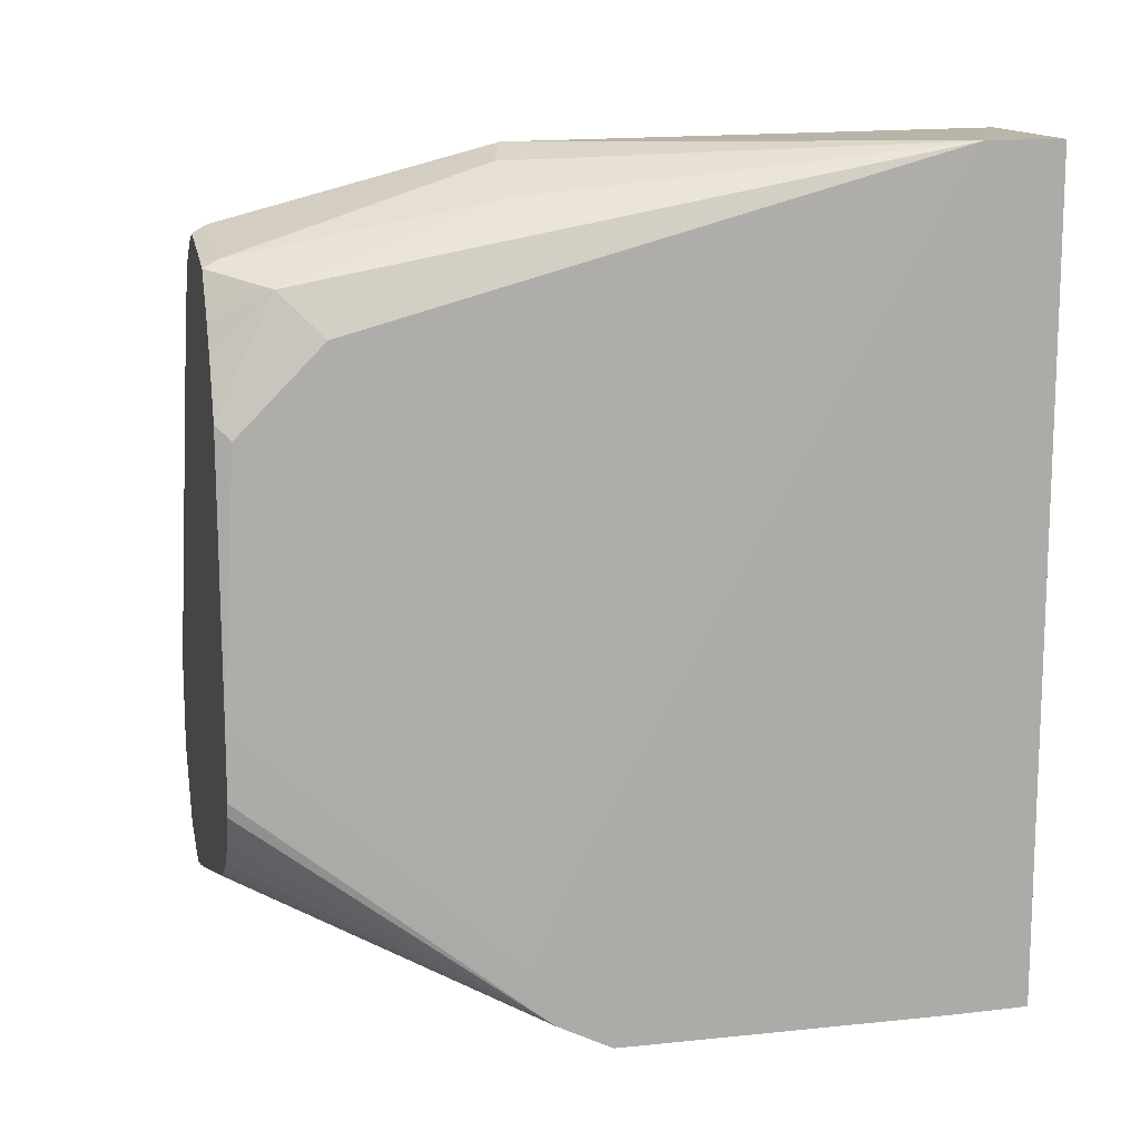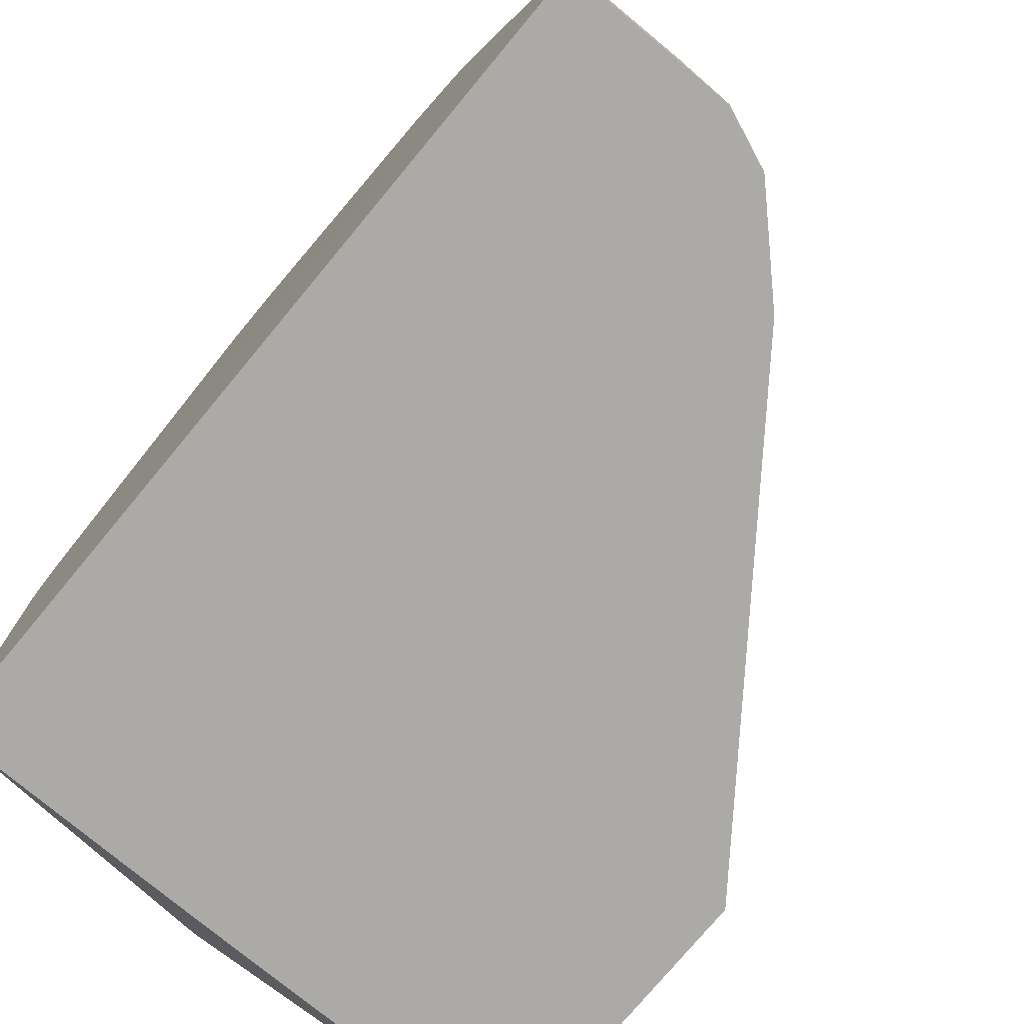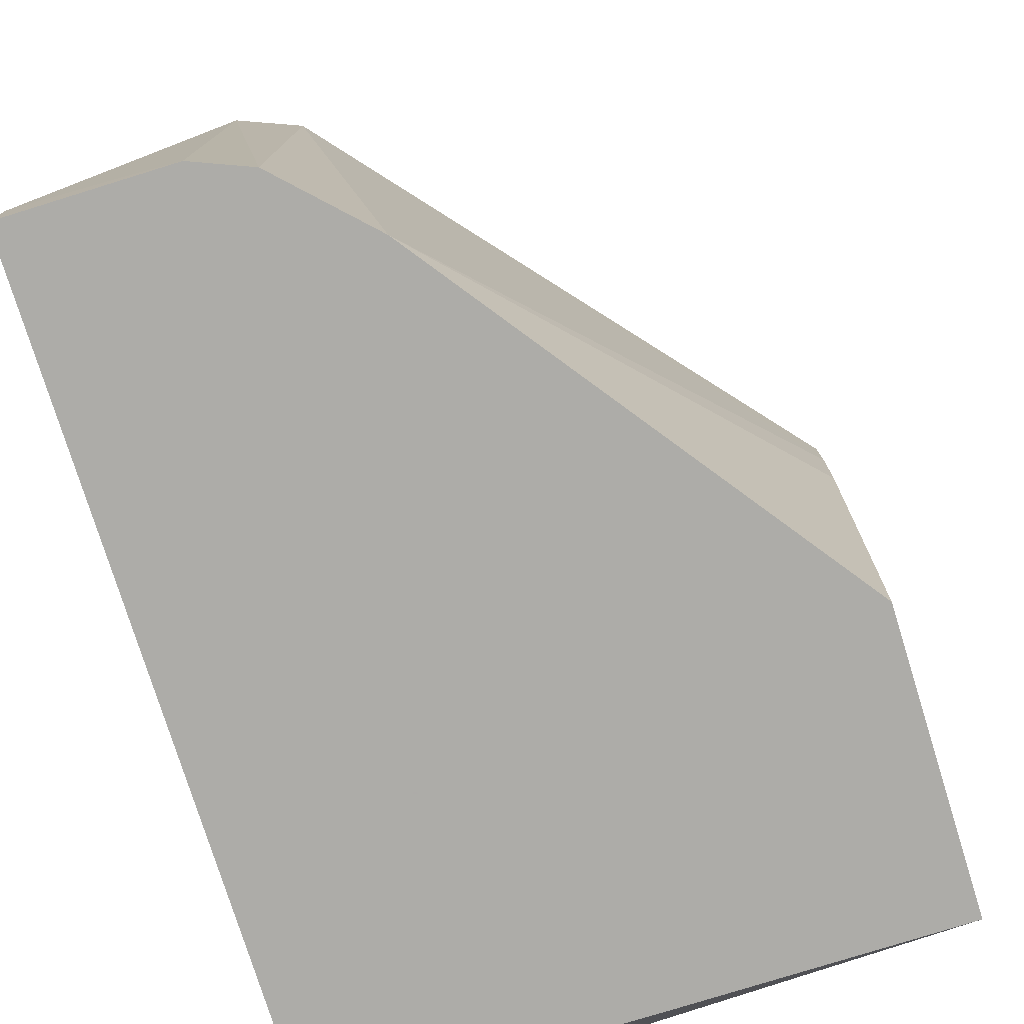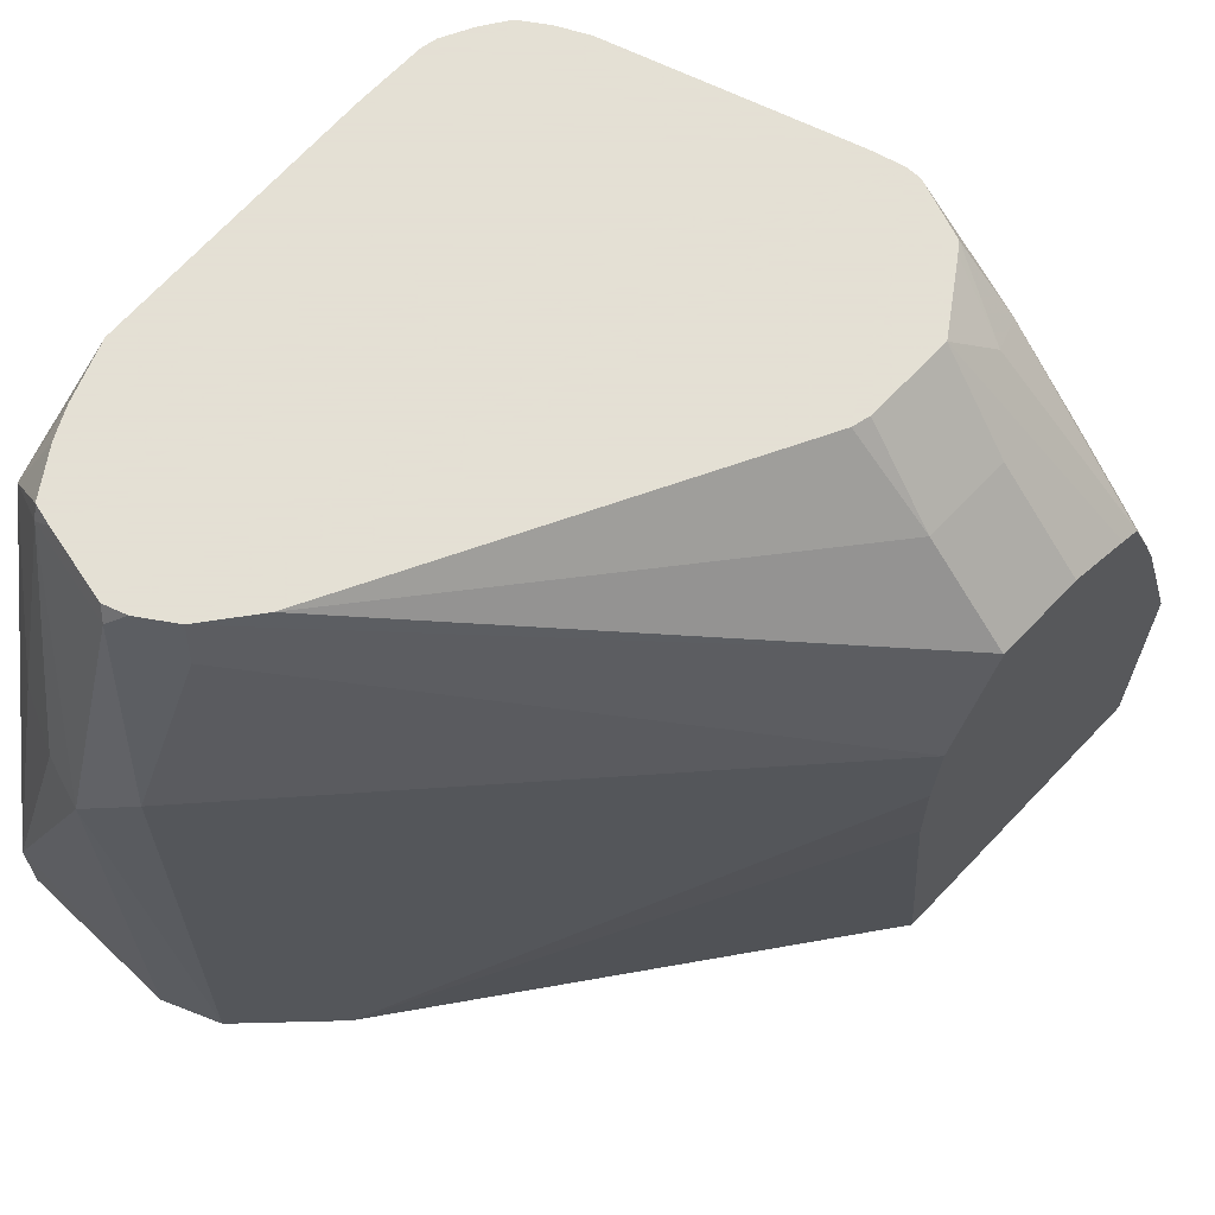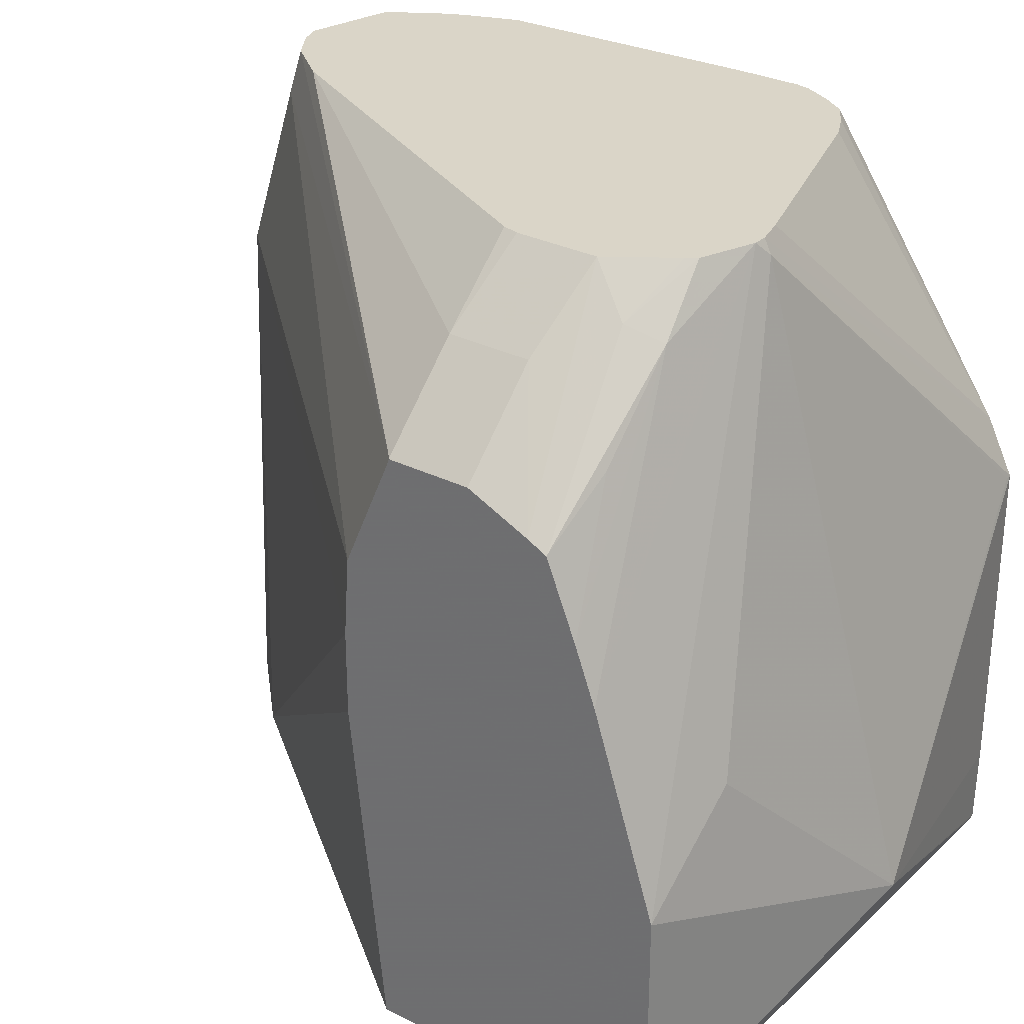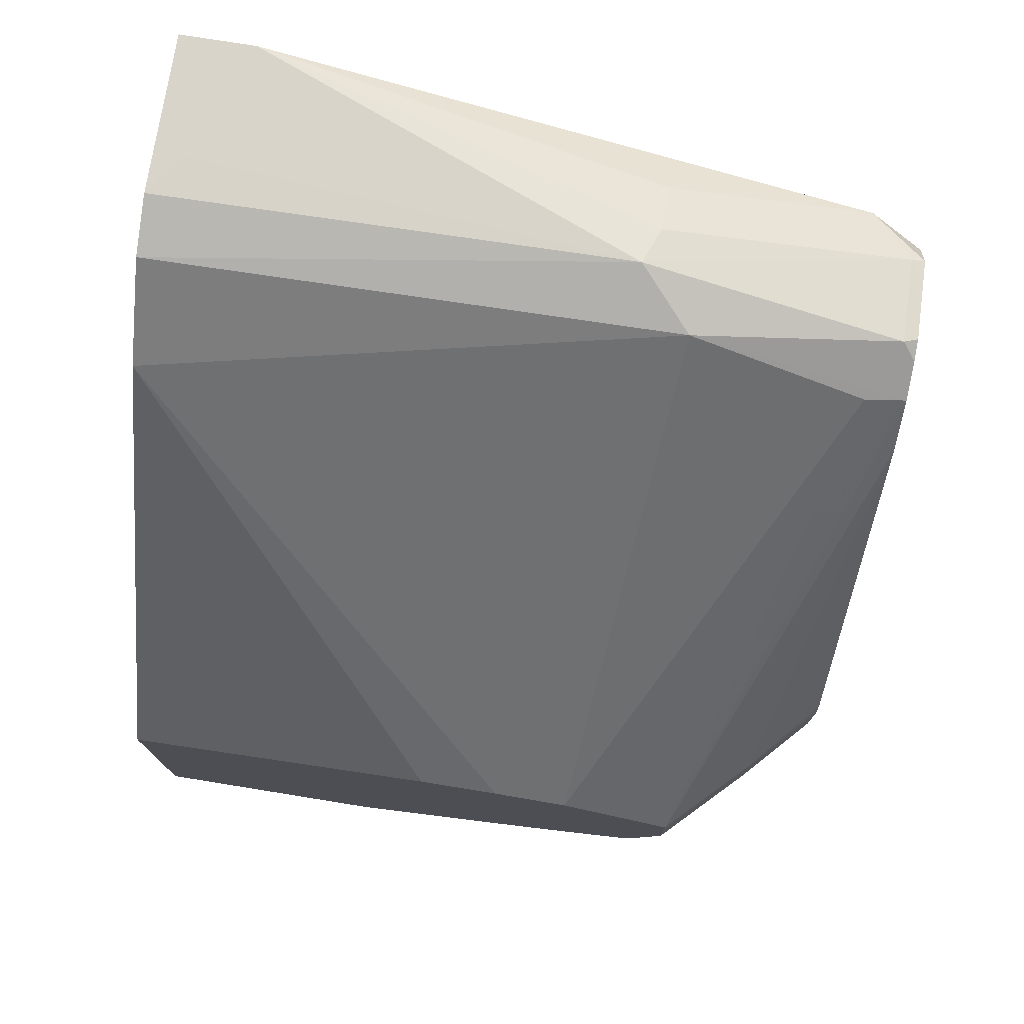
<metadata>
{"format":"obj","ext":"obj","renderer":"f3d","projection":"perspective","resolution":1024,"background":"white","views":[{"elev":13.5,"azim":-103.3,"up":"+Z"},{"elev":-76.0,"azim":-39.7,"up":"+Y"},{"elev":-76.6,"azim":17.2,"up":"+Y"},{"elev":66.2,"azim":43.5,"up":"+Y"},{"elev":29.4,"azim":127.0,"up":"+Y"},{"elev":75.5,"azim":99.2,"up":"+Z"}]}
</metadata>
<code>
v 0.05956 0.2941 -0.6594
v 0.06592 0.3149 -0.6701
v 0.0731 0.2941 -0.6594
v 0.04505 0.2941 -0.6593
v 0.1222 0.2941 -0.6591
v 0.01465 0.2941 -0.6591
v 0.01355 0.2941 -0.6589
v 0.01355 0.3076 -0.6591
v 0.01355 0.3662 -0.6591
v 0.01465 0.3662 -0.6591
v 0.07324 0.4248 -0.6445
v 0.1025 0.3515 -0.6591
v 0.1222 0.3369 -0.6591
v 0.1222 0.2941 -0.6067
v 0.01355 0.2941 -0.5141
v 0.01355 0.3752 -0.6546
v 0.01355 0.3759 -0.6542
v 0.07324 0.4273 -0.6432
v 0.07572 0.4273 -0.6432
v 0.1222 0.3712 -0.6481
v 0.1222 0.3515 -0.6005
v 0.06772 0.2941 -0.5328
v 0.04303 0.2941 -0.5141
v 0.01355 0.3077 -0.5141
v 0.06826 0.4273 -0.642
v 0.01355 0.38 -0.6455
v 0.01415 0.4273 -0.6127
v 0.01465 0.4273 -0.6152
v 0.01714 0.4273 -0.6202
v 0.02001 0.4273 -0.6245
v 0.02432 0.4273 -0.6273
v 0.0293 0.4273 -0.6298
v 0.08539 0.4273 -0.6396
v 0.0952 0.4174 -0.6408
v 0.1222 0.3808 -0.6445
v 0.1222 0.3662 -0.6005
v 0.05127 0.3881 -0.52
v 0.05307 0.2941 -0.5182
v 0.04247 0.2944 -0.5141
v 0.04151 0.3784 -0.5151
v 0.01483 0.308 -0.5141
v 0.03418 0.3808 -0.5175
v 0.02442 0.3808 -0.5224
v 0.01831 0.4174 -0.5346
v 0.01465 0.4101 -0.542
v 0.01465 0.4248 -0.5566
v 0.01415 0.4273 -0.601
v 0.01355 0.3262 -0.5464
v 0.01355 0.3801 -0.6452
v 0.08664 0.4273 -0.6379
v 0.09765 0.4199 -0.6347
v 0.1222 0.3938 -0.6392
v 0.1098 0.4028 -0.6408
v 0.1222 0.3798 -0.6015
v 0.05371 0.4199 -0.5322
v 0.05224 0.4273 -0.5337
v 0.04394 0.4248 -0.5273
v 0.03546 0.2991 -0.5141
v 0.02747 0.4248 -0.531
v 0.02685 0.4273 -0.5322
v 0.02201 0.4273 -0.5395
v 0.01952 0.4273 -0.5445
v 0.0159 0.4273 -0.5541
v 0.01355 0.3706 -0.6254
v 0.09396 0.4273 -0.6273
v 0.1222 0.3955 -0.6358
v 0.1222 0.3996 -0.6102
v 0.1221 0.4004 -0.6103
v 0.05891 0.4273 -0.5423
v 0.04643 0.4273 -0.5298
v 0.0427 0.4273 -0.5286
v 0.03043 0.4273 -0.5313
v 0.09396 0.4273 -0.6127
v 0.1074 0.415 -0.625
v 0.1222 0.4003 -0.625
v 0.1222 0.4002 -0.6105
v 0.1074 0.415 -0.6103
v 0.09324 0.4273 -0.6098
f 33 50 51
f 24 46 47
f 74 77 75
f 26 49 27
f 27 49 47
f 24 45 46
f 33 51 34
f 37 55 56
f 34 52 53
f 34 53 35
f 35 53 52
f 36 54 37
f 37 57 40
f 37 56 57
f 24 44 45
f 34 51 52
f 24 43 44
f 18 73 65
f 24 40 42
f 37 40 38
f 18 69 78
f 18 78 73
f 18 65 50
f 18 50 33
f 18 33 19
f 19 33 34
f 19 34 20
f 20 34 35
f 21 36 22
f 22 36 37
f 22 37 38
f 23 38 40
f 23 40 39
f 24 41 40
f 24 42 43
f 37 54 55
f 68 76 75
f 40 57 59
f 56 68 69
f 57 70 71
f 57 71 59
f 59 71 72
f 59 72 60
f 65 73 77
f 65 77 74
f 65 74 66
f 66 74 75
f 67 76 68
f 68 75 77
f 68 77 69
f 69 77 78
f 73 78 77
f 18 56 69
f 56 70 57
f 55 68 56
f 55 67 68
f 54 67 55
f 40 59 42
f 40 41 58
f 42 59 43
f 43 59 44
f 44 60 61
f 44 61 62
f 44 62 63
f 39 40 58
f 44 63 46
f 44 59 60
f 46 63 47
f 47 49 64
f 47 64 48
f 50 65 51
f 51 65 52
f 52 65 66
f 44 46 45
f 18 70 56
f 24 47 48
f 18 72 71
f 2 13 5
f 5 13 20
f 5 20 35
f 5 35 52
f 5 52 66
f 5 66 75
f 5 75 76
f 5 76 67
f 5 67 54
f 5 54 36
f 5 36 21
f 5 21 14
f 7 15 24
f 7 24 48
f 7 48 64
f 2 12 13
f 2 11 12
f 2 10 11
f 2 9 10
f 18 71 70
f 1 2 3
f 1 3 5
f 1 5 14
f 1 14 22
f 1 22 38
f 1 38 23
f 7 64 49
f 1 23 15
f 1 7 6
f 1 6 4
f 1 4 2
f 2 4 6
f 2 6 7
f 2 7 8
f 2 8 9
f 1 15 7
f 7 49 26
f 2 5 3
f 7 17 16
f 17 30 31
f 17 31 32
f 17 32 25
f 18 25 32
f 18 32 31
f 18 31 30
f 18 30 29
f 18 29 28
f 18 27 47
f 18 47 63
f 18 63 62
f 18 62 61
f 18 61 60
f 7 26 17
f 18 60 72
f 17 29 30
f 17 28 29
f 18 28 27
f 17 26 27
f 7 9 8
f 17 27 28
f 9 16 11
f 9 11 10
f 7 16 9
f 11 17 18
f 11 18 19
f 11 19 13
f 11 16 17
f 13 19 20
f 14 21 22
f 15 23 39
f 17 25 18
f 15 39 58
f 15 58 41
f 11 13 12
f 15 41 24

</code>
